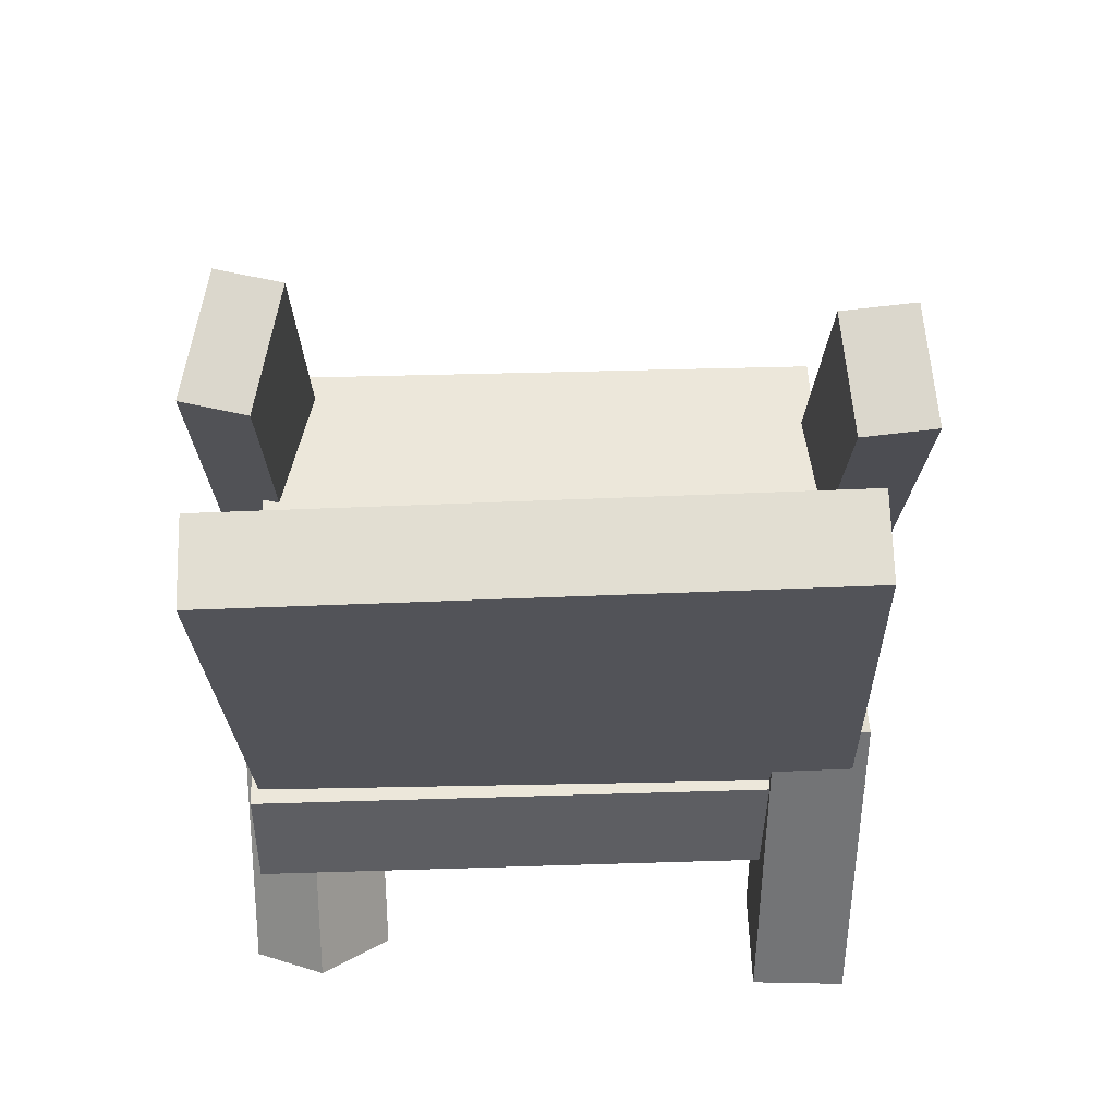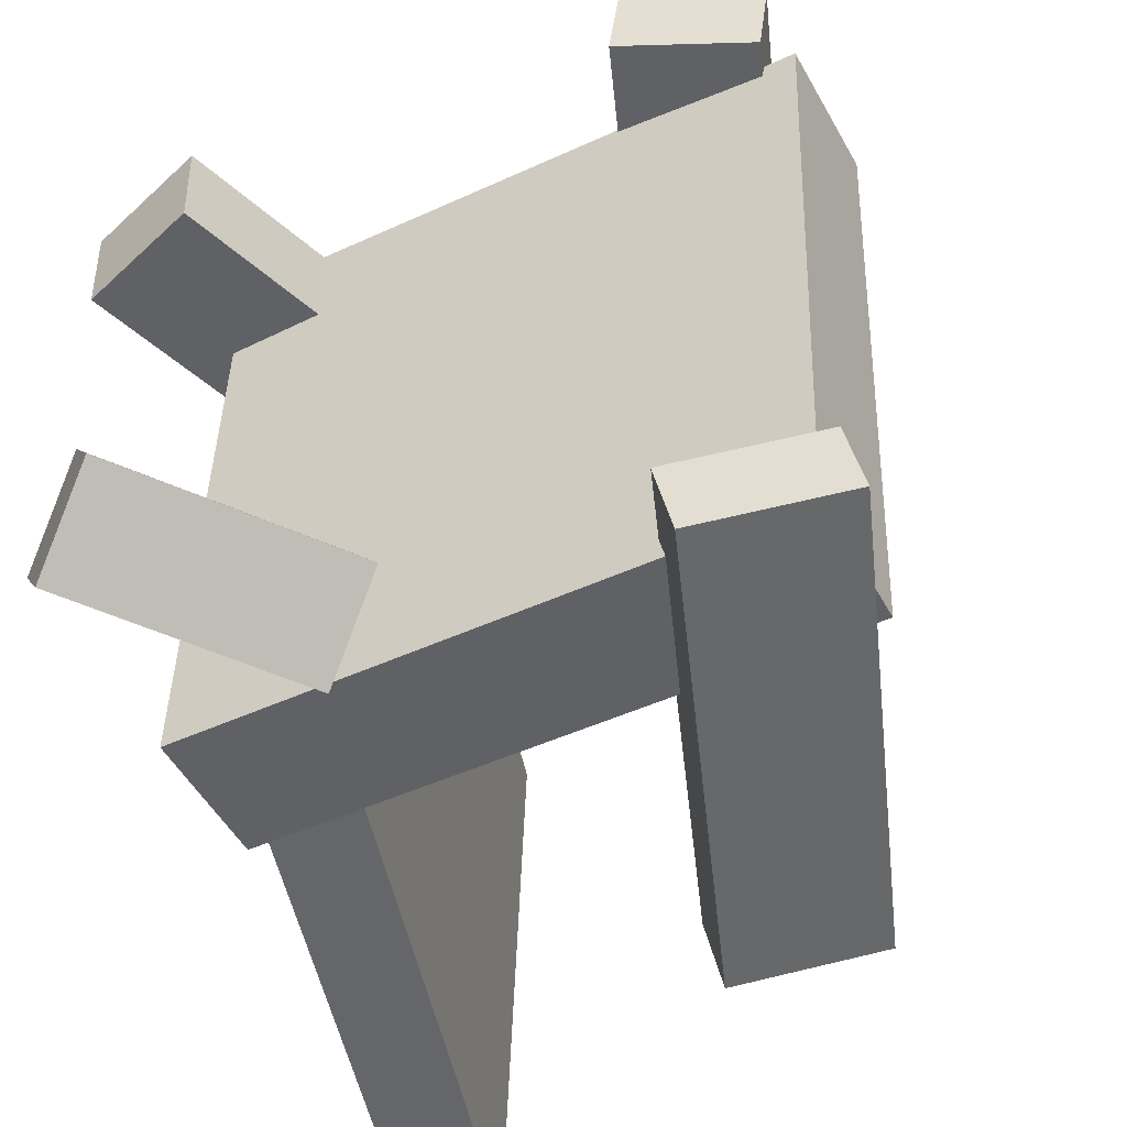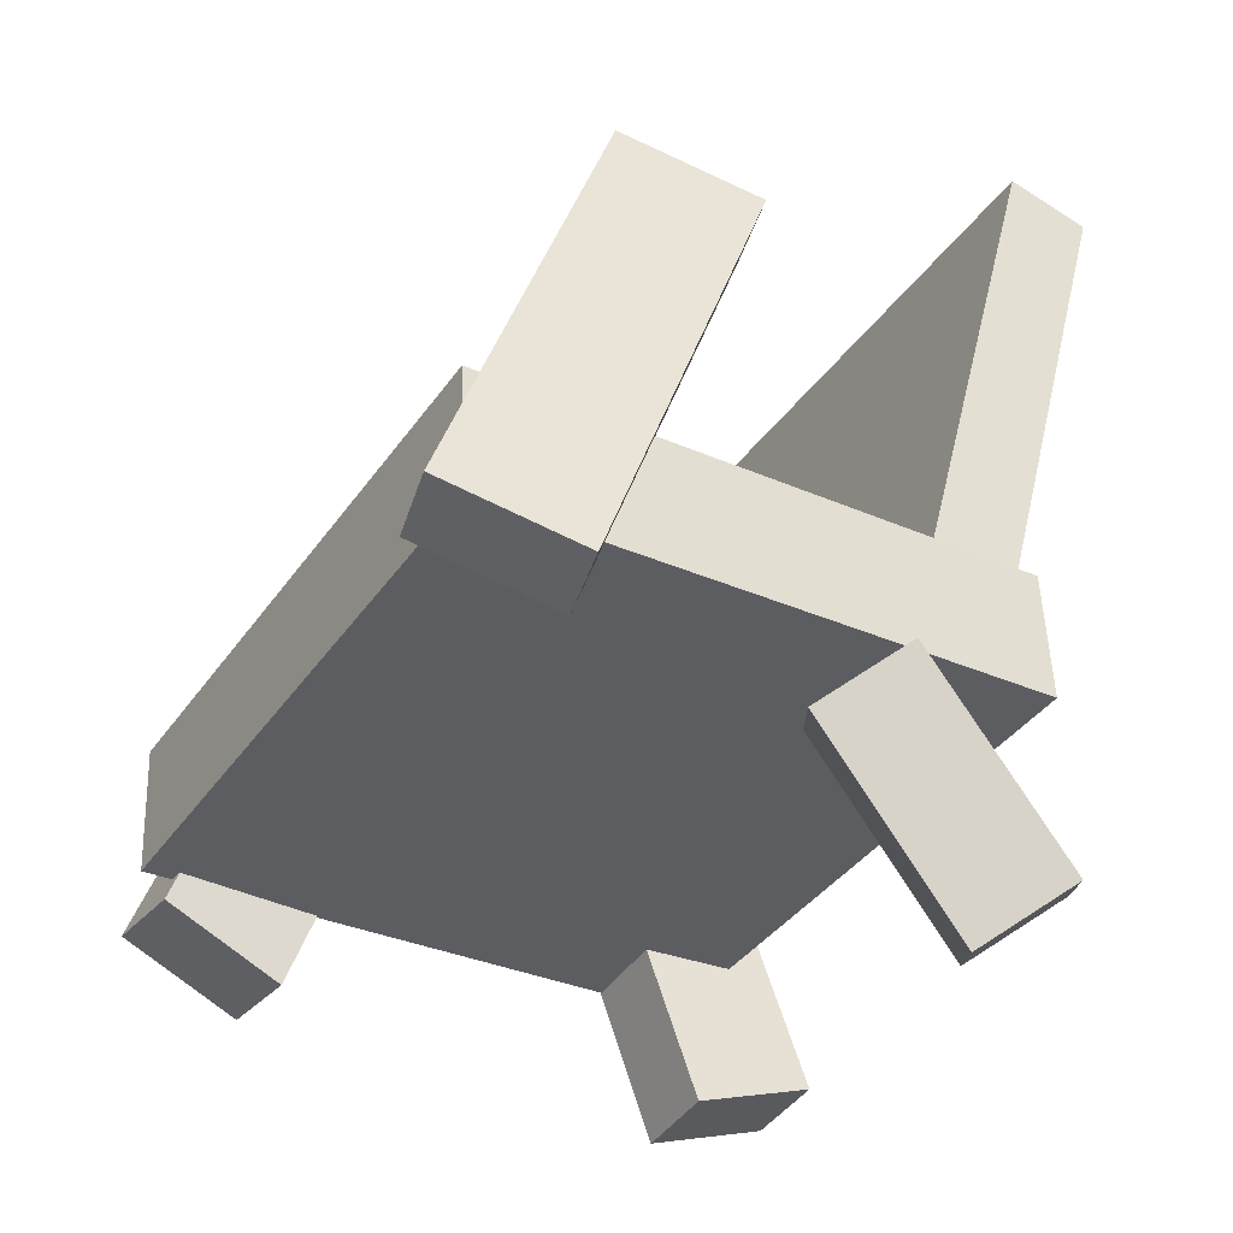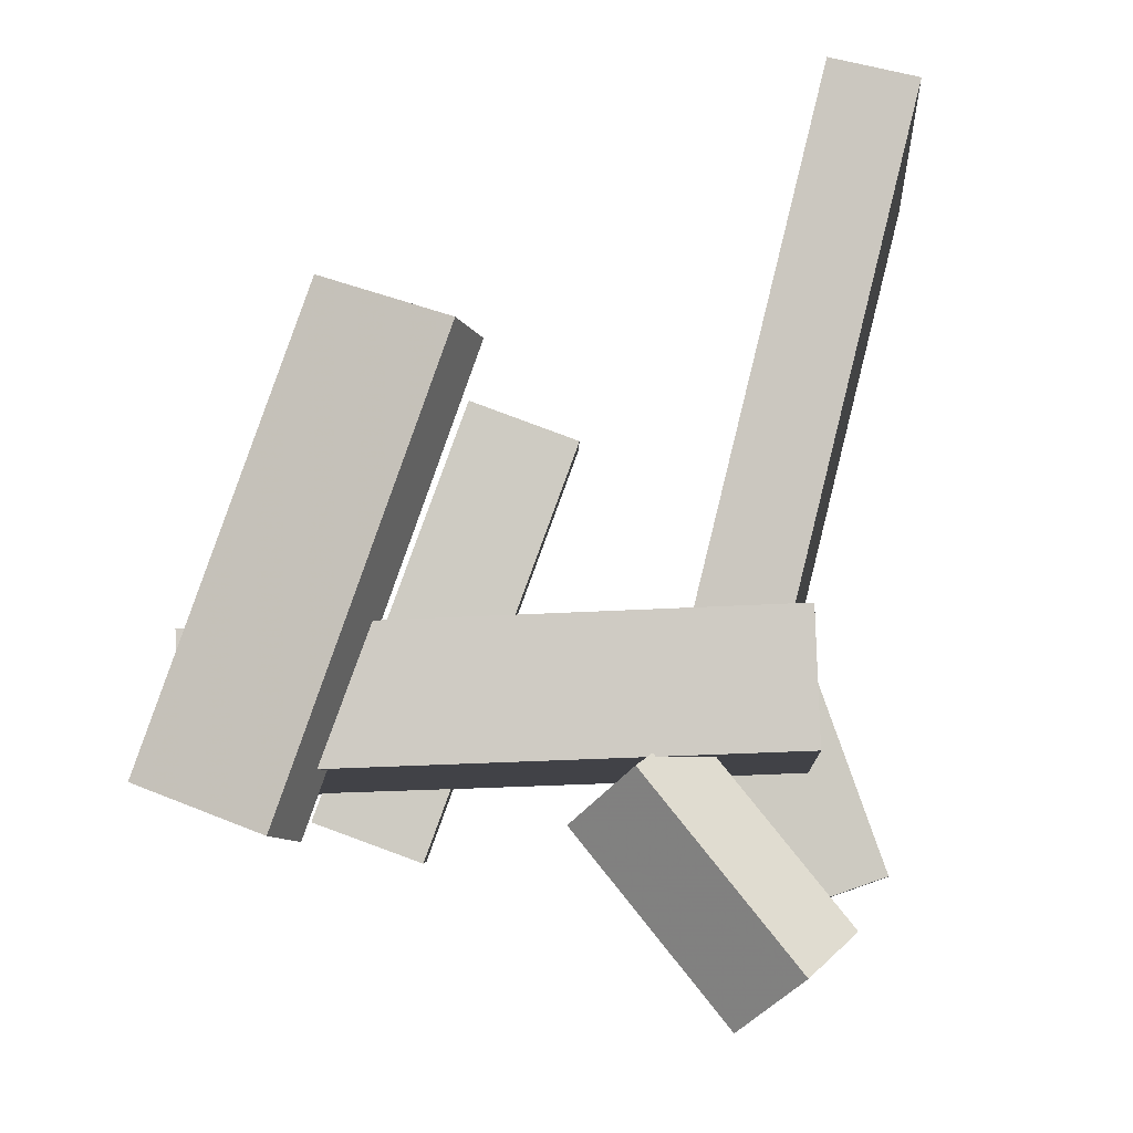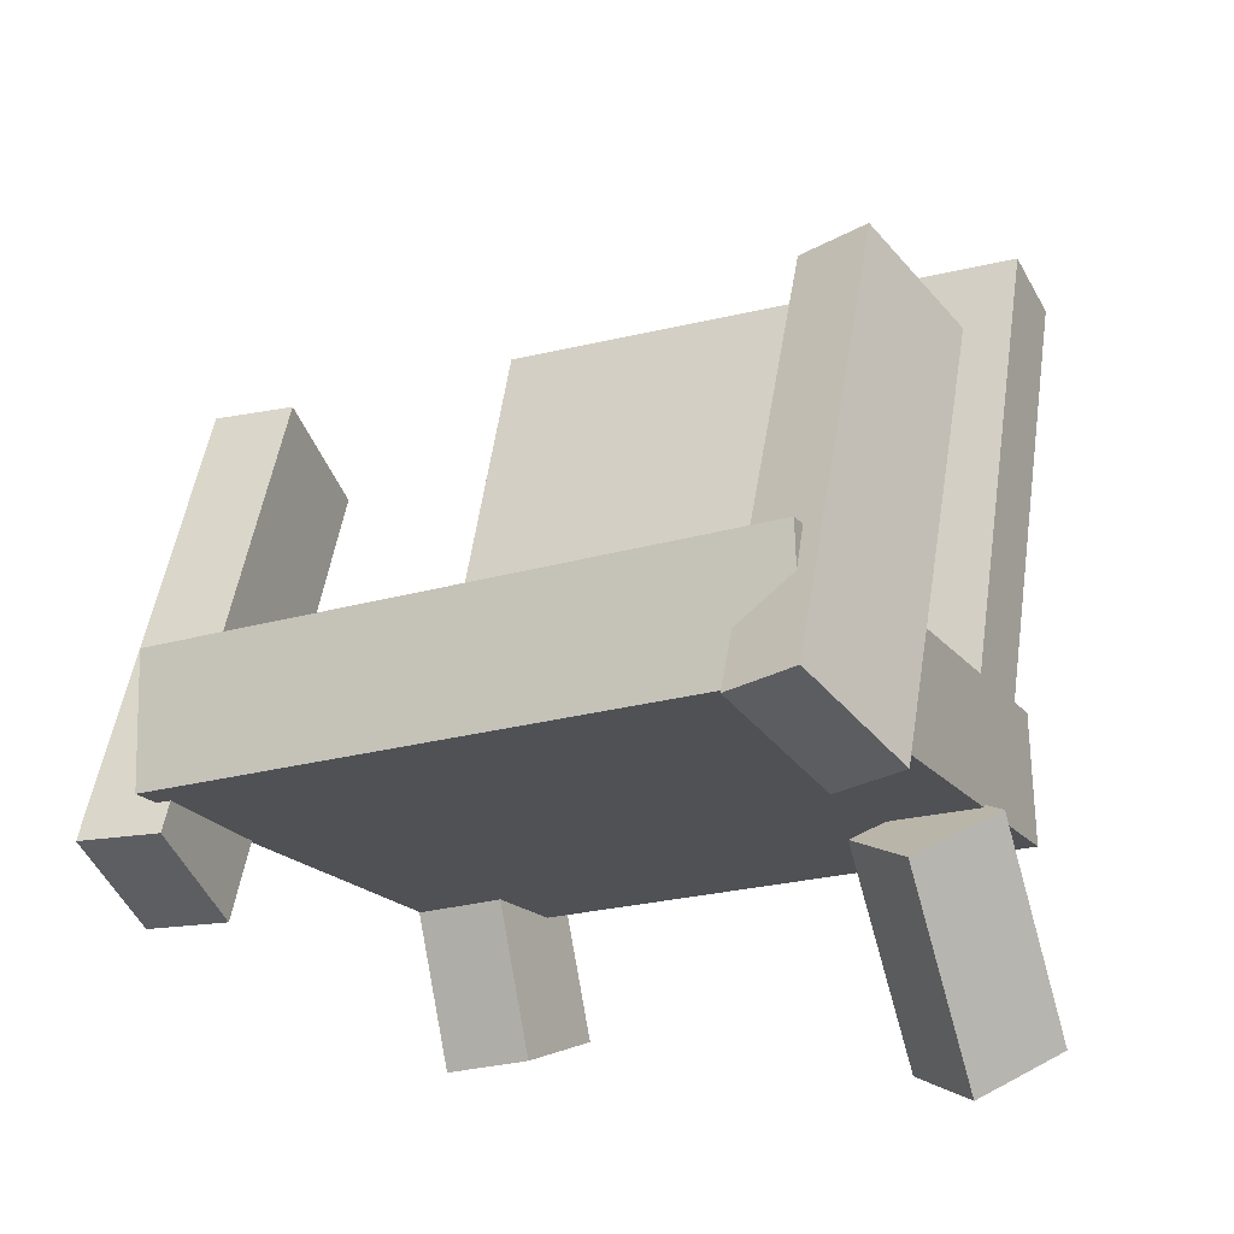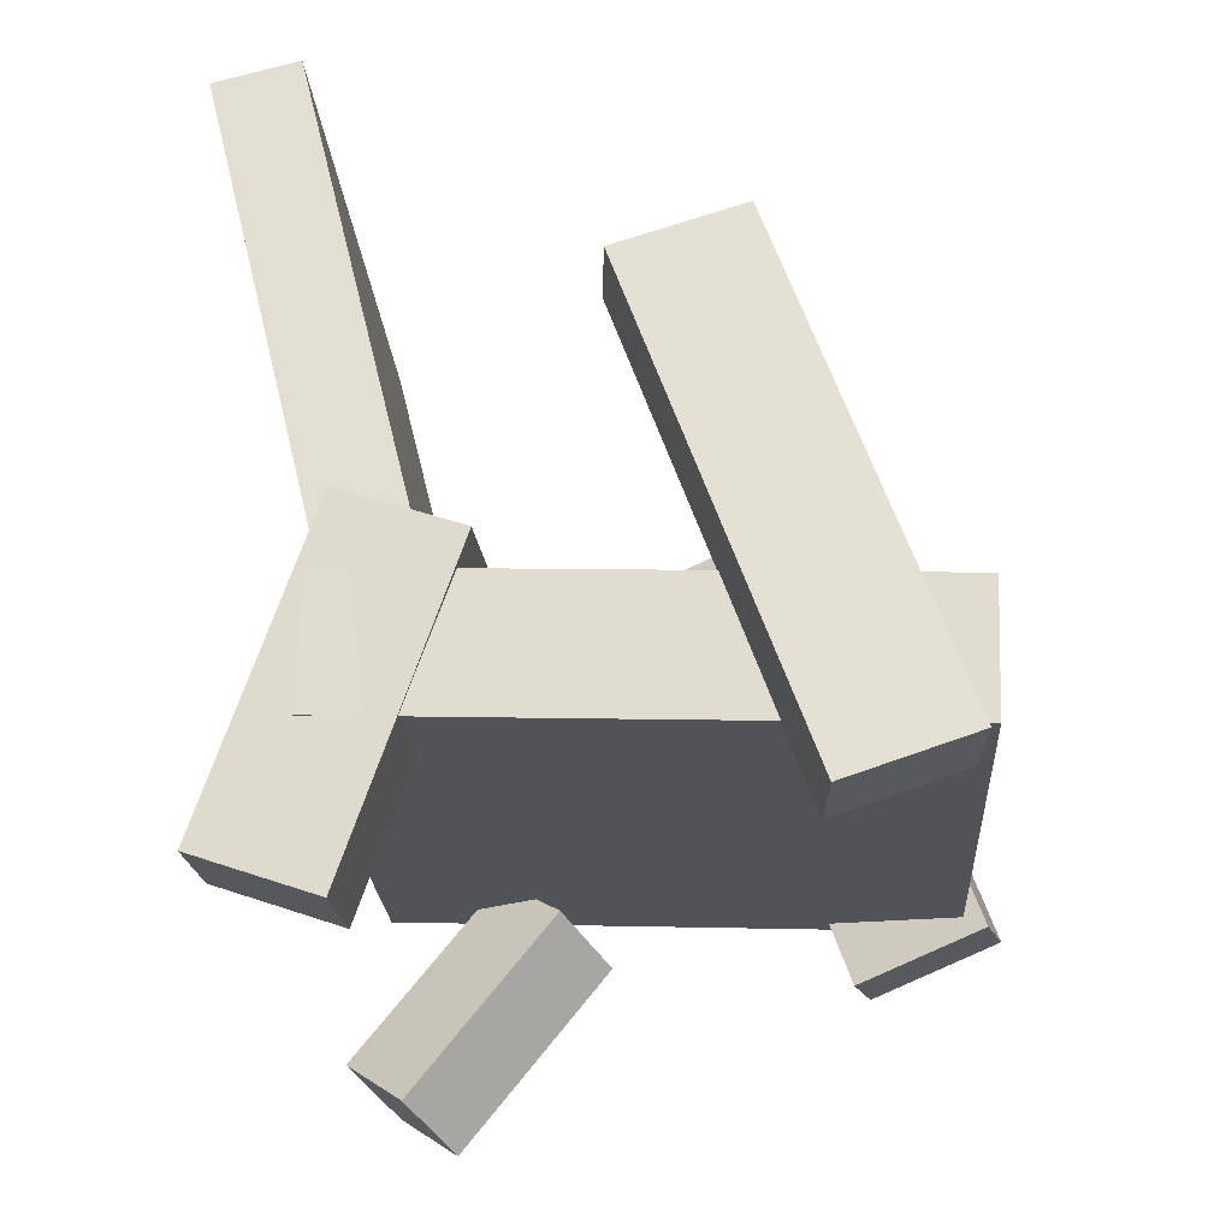
<metadata>
{"format":"obj","ext":"obj","renderer":"f3d","projection":"perspective","resolution":1024,"background":"white","views":[{"elev":53.3,"azim":-90.1,"up":"+Y"},{"elev":-50.5,"azim":26.0,"up":"+Z"},{"elev":-37.4,"azim":151.3,"up":"+Y"},{"elev":-6.0,"azim":-173.8,"up":"+Y"},{"elev":-21.4,"azim":118.3,"up":"+Y"},{"elev":-22.8,"azim":5.6,"up":"+Y"}]}
</metadata>
<code>
v 0.2285 -0.1364 -0.2293
v 0.2456 -0.1419 0.2139
v -0.1861 -0.122 -0.2131
v -0.169 -0.1275 0.2301
v 0.2319 -0.04156 -0.2282
v 0.249 -0.04706 0.215
v -0.1828 -0.02713 -0.2121
v -0.1657 -0.03263 0.2311
f 1.0 7.0 5.0
f 1.0 3.0 7.0
f 1.0 4.0 3.0
f 1.0 2.0 4.0
f 3.0 8.0 7.0
f 3.0 4.0 8.0
f 5.0 7.0 8.0
f 5.0 8.0 6.0
f 1.0 5.0 6.0
f 1.0 6.0 2.0
f 2.0 6.0 8.0
f 2.0 8.0 4.0
v 0.1403 -0.1977 0.2157
v 0.1474 -0.1962 0.2757
v 0.01356 0.1472 0.2221
v 0.02063 0.1487 0.2821
v 0.2307 -0.1643 0.2042
v 0.2377 -0.1628 0.2643
v 0.1039 0.1806 0.2106
v 0.1109 0.1821 0.2706
f 9.0 15.0 13.0
f 9.0 11.0 15.0
f 9.0 12.0 11.0
f 9.0 10.0 12.0
f 11.0 16.0 15.0
f 11.0 12.0 16.0
f 13.0 15.0 16.0
f 13.0 16.0 14.0
f 9.0 13.0 14.0
f 9.0 14.0 10.0
f 10.0 14.0 16.0
f 10.0 16.0 12.0
v -0.1499 -0.1093 -0.2043
v -0.1436 -0.09346 0.2228
v -0.2555 0.3142 -0.2185
v -0.2492 0.33 0.2087
v -0.08886 -0.09413 -0.2058
v -0.08251 -0.07828 0.2213
v -0.1945 0.3293 -0.2199
v -0.1881 0.3452 0.2072
f 17.0 23.0 21.0
f 17.0 19.0 23.0
f 17.0 20.0 19.0
f 17.0 18.0 20.0
f 19.0 24.0 23.0
f 19.0 20.0 24.0
f 21.0 23.0 24.0
f 21.0 24.0 22.0
f 17.0 21.0 22.0
f 17.0 22.0 18.0
f 18.0 22.0 24.0
f 18.0 24.0 20.0
v -0.1438 -0.2378 0.1582
v -0.1448 -0.2391 0.2261
v -0.233 -0.2065 0.1576
v -0.2339 -0.2078 0.2255
v -0.06348 -0.009178 0.1637
v -0.06439 -0.01048 0.2315
v -0.1526 0.02216 0.1631
v -0.1535 0.02086 0.2309
f 25.0 31.0 29.0
f 25.0 27.0 31.0
f 25.0 28.0 27.0
f 25.0 26.0 28.0
f 27.0 32.0 31.0
f 27.0 28.0 32.0
f 29.0 31.0 32.0
f 29.0 32.0 30.0
f 25.0 29.0 30.0
f 25.0 30.0 26.0
f 26.0 30.0 32.0
f 26.0 32.0 28.0
v -0.2085 -0.2375 -0.1745
v -0.1597 -0.2751 -0.127
v -0.1008 -0.104 -0.1797
v -0.05197 -0.1416 -0.1322
v -0.177 -0.2651 -0.2287
v -0.1281 -0.3026 -0.1812
v -0.06923 -0.1316 -0.2339
v -0.02042 -0.1691 -0.1864
f 33.0 39.0 37.0
f 33.0 35.0 39.0
f 33.0 36.0 35.0
f 33.0 34.0 36.0
f 35.0 40.0 39.0
f 35.0 36.0 40.0
f 37.0 39.0 40.0
f 37.0 40.0 38.0
f 33.0 37.0 38.0
f 33.0 38.0 34.0
f 34.0 38.0 40.0
f 34.0 40.0 36.0
v 0.03223 0.1497 -0.2104
v 0.1285 0.1844 -0.1884
v 0.04303 0.1536 -0.2639
v 0.1393 0.1882 -0.242
v 0.1508 -0.18 -0.21
v 0.2472 -0.1453 -0.1881
v 0.1617 -0.1762 -0.2635
v 0.258 -0.1415 -0.2416
f 41.0 47.0 45.0
f 41.0 43.0 47.0
f 41.0 44.0 43.0
f 41.0 42.0 44.0
f 43.0 48.0 47.0
f 43.0 44.0 48.0
f 45.0 47.0 48.0
f 45.0 48.0 46.0
f 41.0 45.0 46.0
f 41.0 46.0 42.0
f 42.0 46.0 48.0
f 42.0 48.0 44.0

</code>
